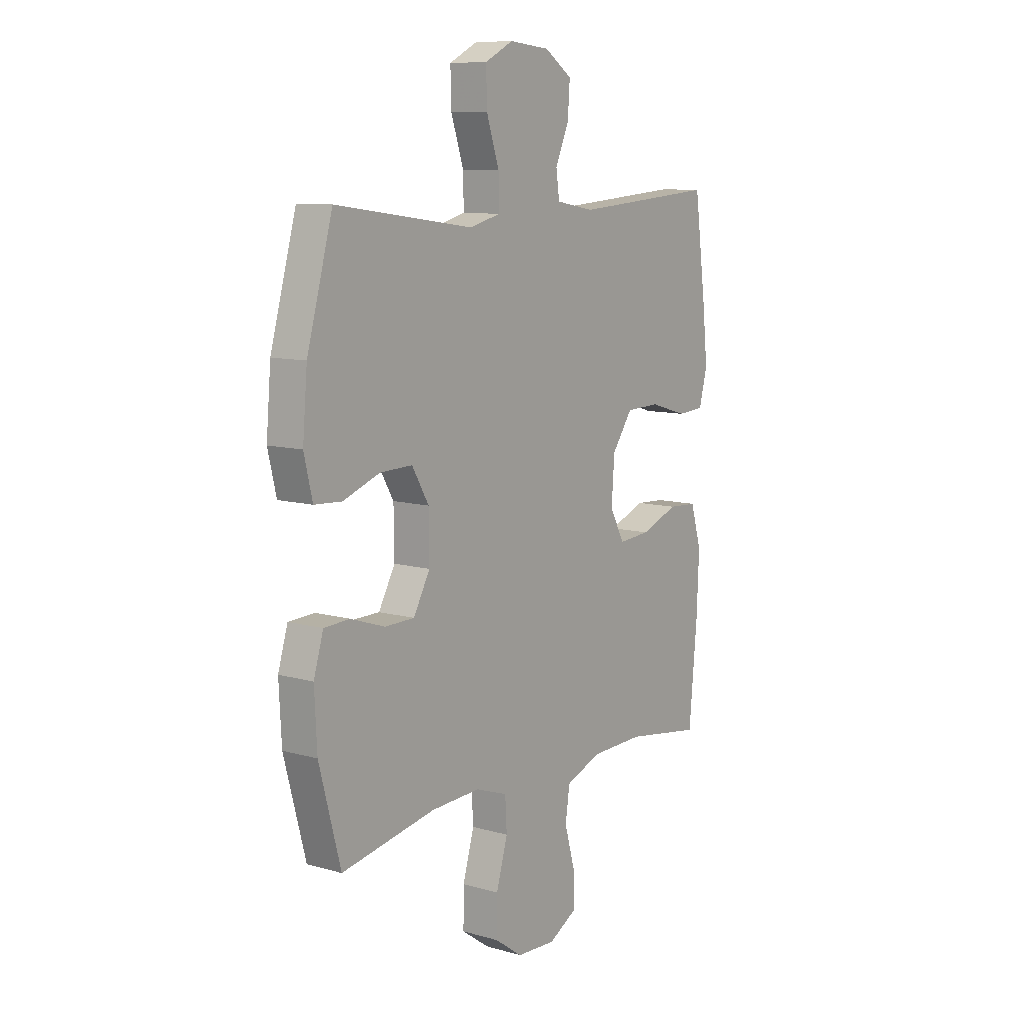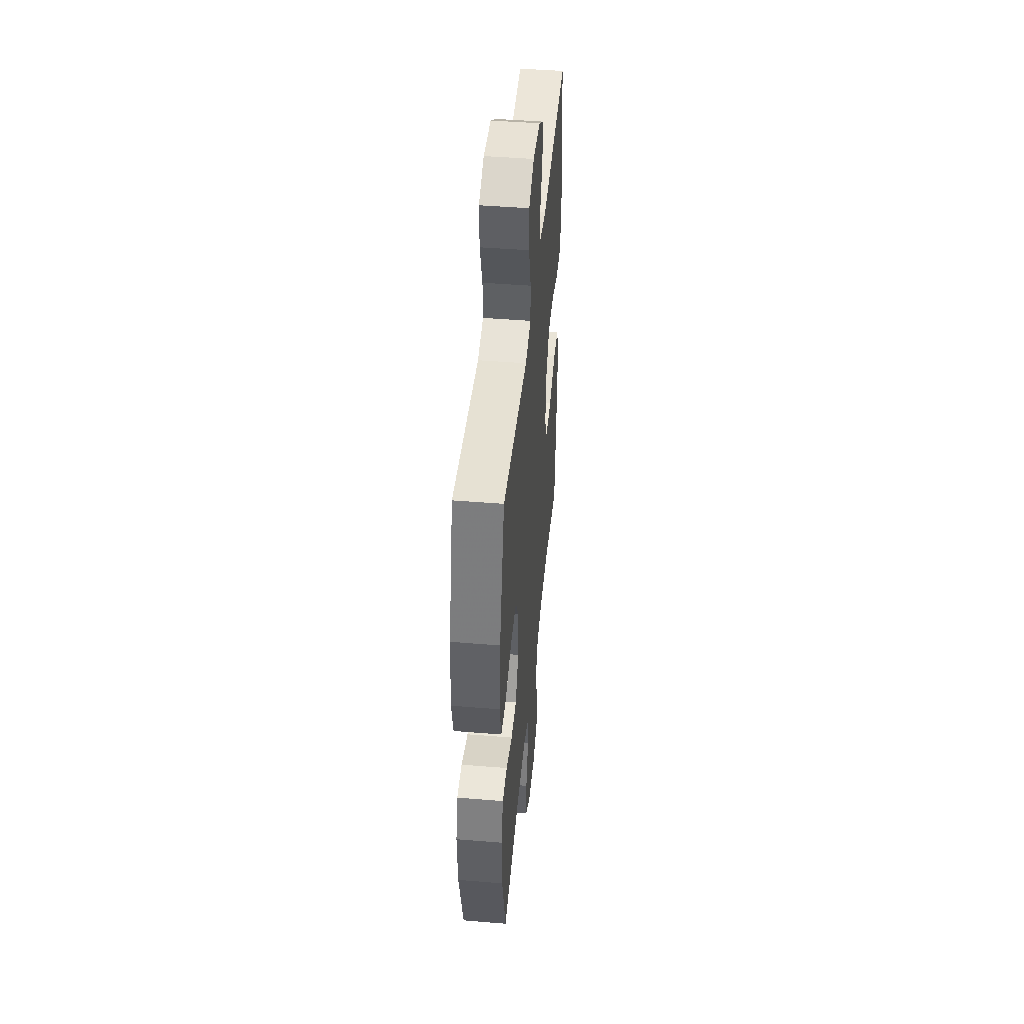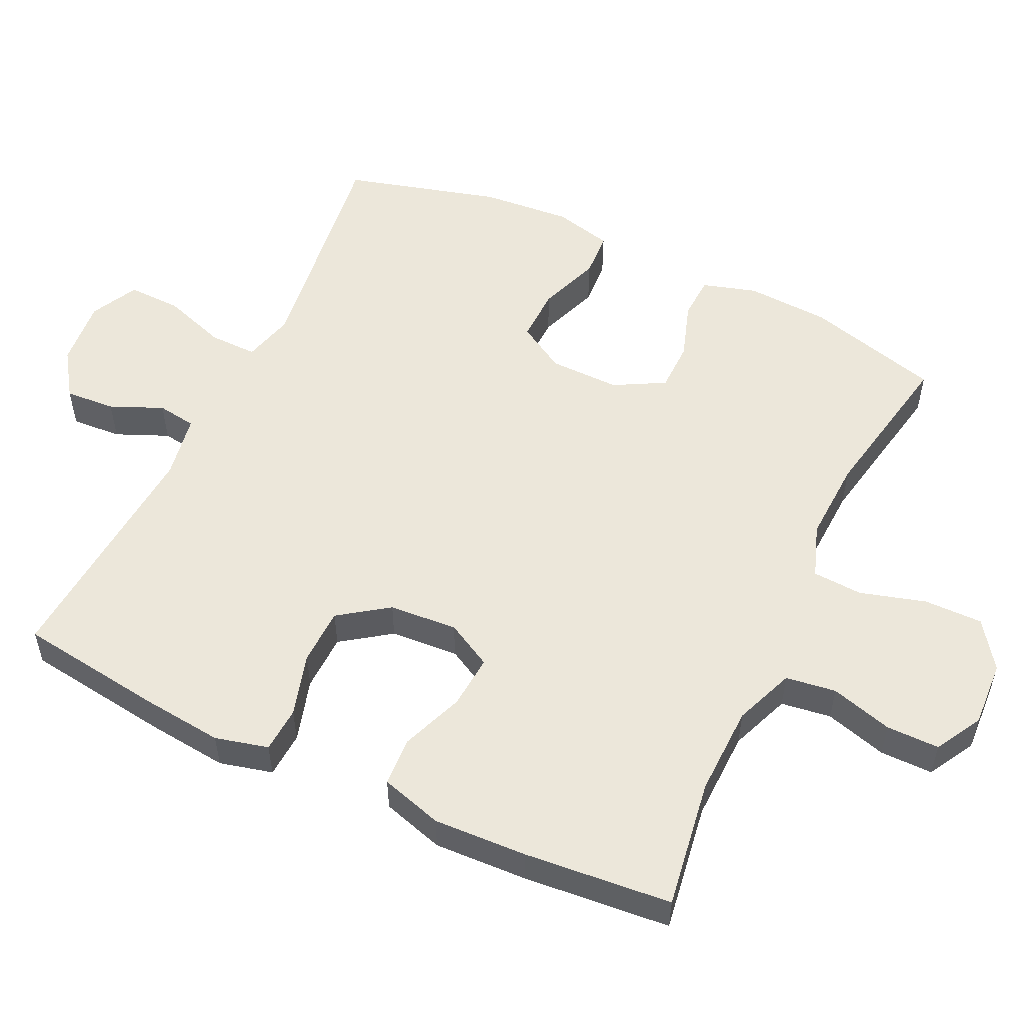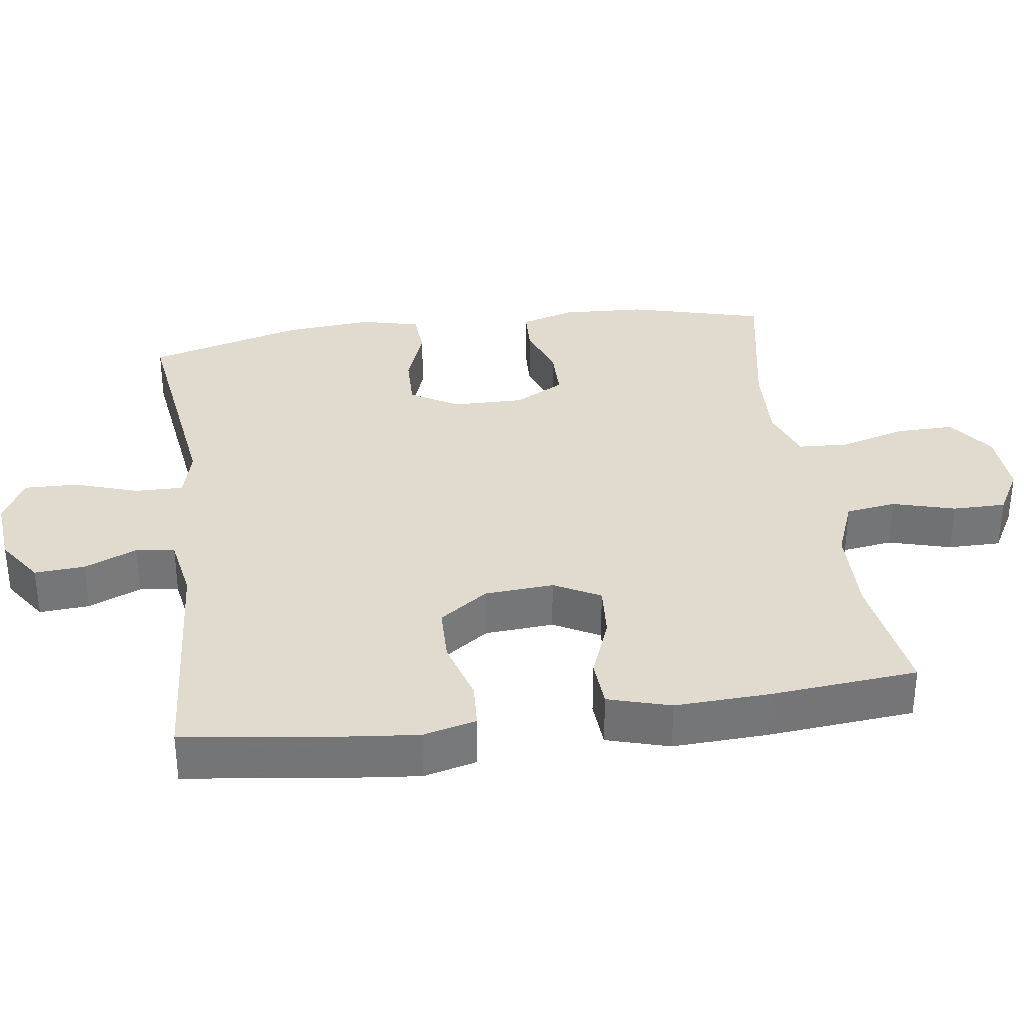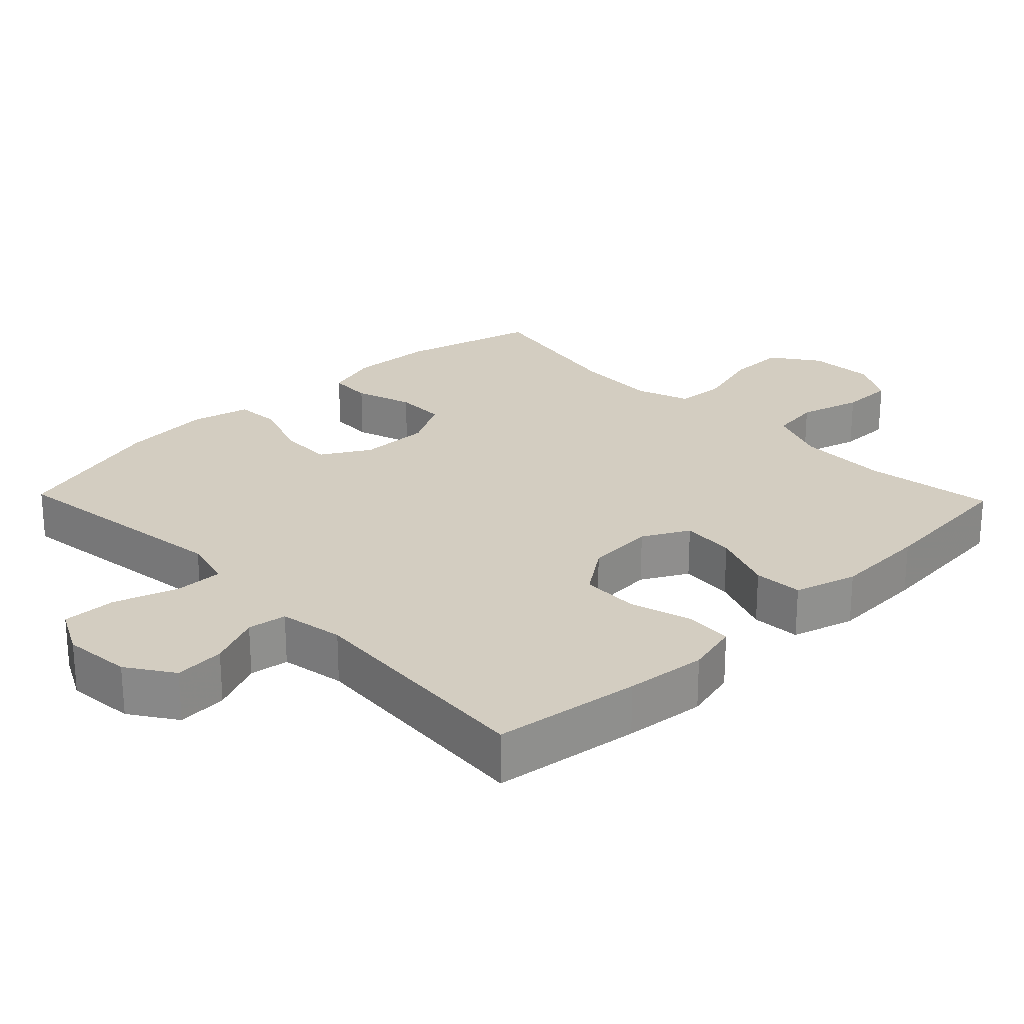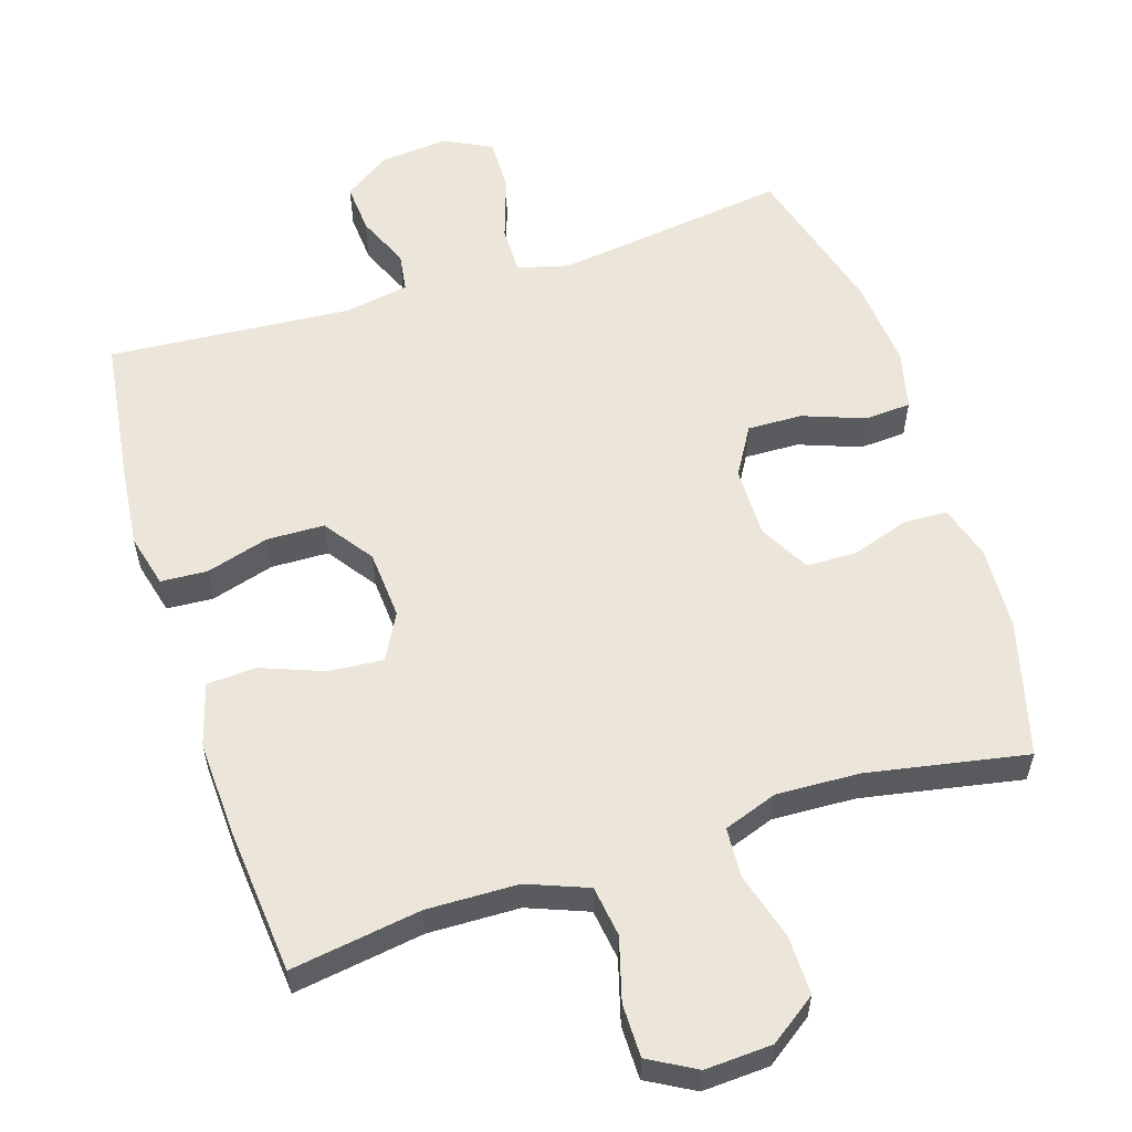
<metadata>
{"format":"obj","ext":"obj","renderer":"f3d","projection":"perspective","resolution":1024,"background":"white","views":[{"elev":9.8,"azim":-53.9,"up":"+Z"},{"elev":46.0,"azim":-84.6,"up":"+Z"},{"elev":53.9,"azim":115.4,"up":"+Y"},{"elev":33.7,"azim":82.0,"up":"+Y"},{"elev":24.8,"azim":46.0,"up":"+Y"},{"elev":57.4,"azim":162.3,"up":"+Y"}]}
</metadata>
<code>
v 0.5 0.07 -0.5
v 0.317 0.07 -0.472
v 0.189 0.07 -0.475
v 0.104 0.07 -0.508
v 0.094 0.07 -0.579
v 0.119 0.07 -0.667
v 0.119 0.07 -0.742
v 0.053 0.07 -0.779
v -0.041 0.07 -0.774
v -0.107 0.07 -0.727
v -0.106 0.07 -0.644
v -0.079 0.07 -0.551
v -0.083 0.07 -0.48
v -0.159 0.07 -0.453
v -0.276 0.07 -0.458
v -0.5 0.07 -0.5
v -0.551 0.07 -0.309
v -0.557 0.07 -0.191
v -0.534 0.07 -0.115
v -0.473 0.07 -0.112
v -0.392 0.07 -0.139
v -0.321 0.07 -0.138
v -0.282 0.07 -0.067
v -0.283 0.07 0.033
v -0.323 0.07 0.101
v -0.4 0.07 0.099
v -0.487 0.07 0.067
v -0.552 0.07 0.071
v -0.572 0.07 0.154
v -0.561 0.07 0.281
v -0.5 0.07 0.5
v -0.284 0.07 0.471
v -0.171 0.07 0.456
v -0.099 0.07 0.475
v -0.1 0.07 0.543
v -0.13 0.07 0.633
v -0.132 0.07 0.709
v -0.065 0.07 0.743
v 0.031 0.07 0.734
v 0.096 0.07 0.69
v 0.091 0.07 0.619
v 0.059 0.07 0.545
v 0.067 0.07 0.49
v 0.158 0.07 0.474
v 0.5 0.07 0.5
v 0.528 0.07 0.293
v 0.54 0.07 0.179
v 0.521 0.07 0.104
v 0.456 0.07 0.1
v 0.367 0.07 0.126
v 0.286 0.07 0.124
v 0.237 0.07 0.055
v 0.23 0.07 -0.042
v 0.265 0.07 -0.107
v 0.341 0.07 -0.101
v 0.43 0.07 -0.067
v 0.499 0.07 -0.071
v 0.525 0.07 -0.159
v 0.519 0.07 -0.292
v 0.5 0 -0.5
v 0.317 0 -0.472
v 0.189 0 -0.475
v 0.104 0 -0.508
v 0.094 0 -0.579
v 0.119 0 -0.667
v 0.119 0 -0.742
v 0.053 0 -0.779
v -0.041 0 -0.774
v -0.107 0 -0.727
v -0.106 0 -0.644
v -0.079 0 -0.551
v -0.083 0 -0.48
v -0.159 0 -0.453
v -0.276 0 -0.458
v -0.5 0 -0.5
v -0.551 0 -0.309
v -0.557 0 -0.191
v -0.534 0 -0.115
v -0.473 0 -0.112
v -0.392 0 -0.139
v -0.321 0 -0.138
v -0.282 0 -0.067
v -0.283 0 0.033
v -0.323 0 0.101
v -0.4 0 0.099
v -0.487 0 0.067
v -0.552 0 0.071
v -0.572 0 0.154
v -0.561 0 0.281
v -0.5 0 0.5
v -0.284 0 0.471
v -0.171 0 0.456
v -0.099 0 0.475
v -0.1 0 0.543
v -0.13 0 0.633
v -0.132 0 0.709
v -0.065 0 0.743
v 0.031 0 0.734
v 0.096 0 0.69
v 0.091 0 0.619
v 0.059 0 0.545
v 0.067 0 0.49
v 0.158 0 0.474
v 0.5 0 0.5
v 0.528 0 0.293
v 0.54 0 0.179
v 0.521 0 0.104
v 0.456 0 0.1
v 0.367 0 0.126
v 0.286 0 0.124
v 0.237 0 0.055
v 0.23 0 -0.042
v 0.265 0 -0.107
v 0.341 0 -0.101
v 0.43 0 -0.067
v 0.499 0 -0.071
v 0.525 0 -0.159
v 0.519 0 -0.292
f 58 59 1 2
f 55 56 57 58
f 54 55 58 2
f 53 54 2 3
f 52 53 3 4
f 47 48 49 50
f 47 50 51
f 44 45 46 47
f 43 44 47 51
f 39 40 41 42
f 39 42 43
f 38 39 43
f 35 36 37 38
f 34 35 38 43
f 33 34 43 51
f 29 30 31 32
f 26 27 28 29
f 25 26 29 32
f 24 25 32 33
f 18 19 20 21
f 18 21 22
f 15 16 17 18
f 14 15 18 22
f 13 14 22 23
f 9 10 11 12
f 9 12 13
f 8 9 13
f 5 6 7 8
f 4 5 8 13
f 52 4 13 23
f 33 51 52
f 23 24 33 52
f 61 60 118 117
f 117 116 115 114
f 61 117 114 113
f 62 61 113 112
f 63 62 112 111
f 109 108 107 106
f 110 109 106
f 106 105 104 103
f 110 106 103 102
f 101 100 99 98
f 102 101 98
f 102 98 97
f 97 96 95 94
f 102 97 94 93
f 110 102 93 92
f 91 90 89 88
f 88 87 86 85
f 91 88 85 84
f 92 91 84 83
f 80 79 78 77
f 81 80 77
f 77 76 75 74
f 81 77 74 73
f 82 81 73 72
f 71 70 69 68
f 72 71 68
f 72 68 67
f 67 66 65 64
f 72 67 64 63
f 82 72 63 111
f 111 110 92
f 111 92 83 82
f 1 60 61 2
f 2 61 62 3
f 3 62 63 4
f 4 63 64 5
f 5 64 65 6
f 6 65 66 7
f 7 66 67 8
f 8 67 68 9
f 9 68 69 10
f 10 69 70 11
f 11 70 71 12
f 12 71 72 13
f 13 72 73 14
f 14 73 74 15
f 15 74 75 16
f 16 75 76 17
f 17 76 77 18
f 18 77 78 19
f 19 78 79 20
f 20 79 80 21
f 21 80 81 22
f 22 81 82 23
f 23 82 83 24
f 24 83 84 25
f 25 84 85 26
f 26 85 86 27
f 27 86 87 28
f 28 87 88 29
f 29 88 89 30
f 30 89 90 31
f 31 90 91 32
f 32 91 92 33
f 33 92 93 34
f 34 93 94 35
f 35 94 95 36
f 36 95 96 37
f 37 96 97 38
f 38 97 98 39
f 39 98 99 40
f 40 99 100 41
f 41 100 101 42
f 42 101 102 43
f 43 102 103 44
f 44 103 104 45
f 45 104 105 46
f 46 105 106 47
f 47 106 107 48
f 48 107 108 49
f 49 108 109 50
f 50 109 110 51
f 51 110 111 52
f 52 111 112 53
f 53 112 113 54
f 54 113 114 55
f 55 114 115 56
f 56 115 116 57
f 57 116 117 58
f 58 117 118 59
f 59 118 60 1

</code>
